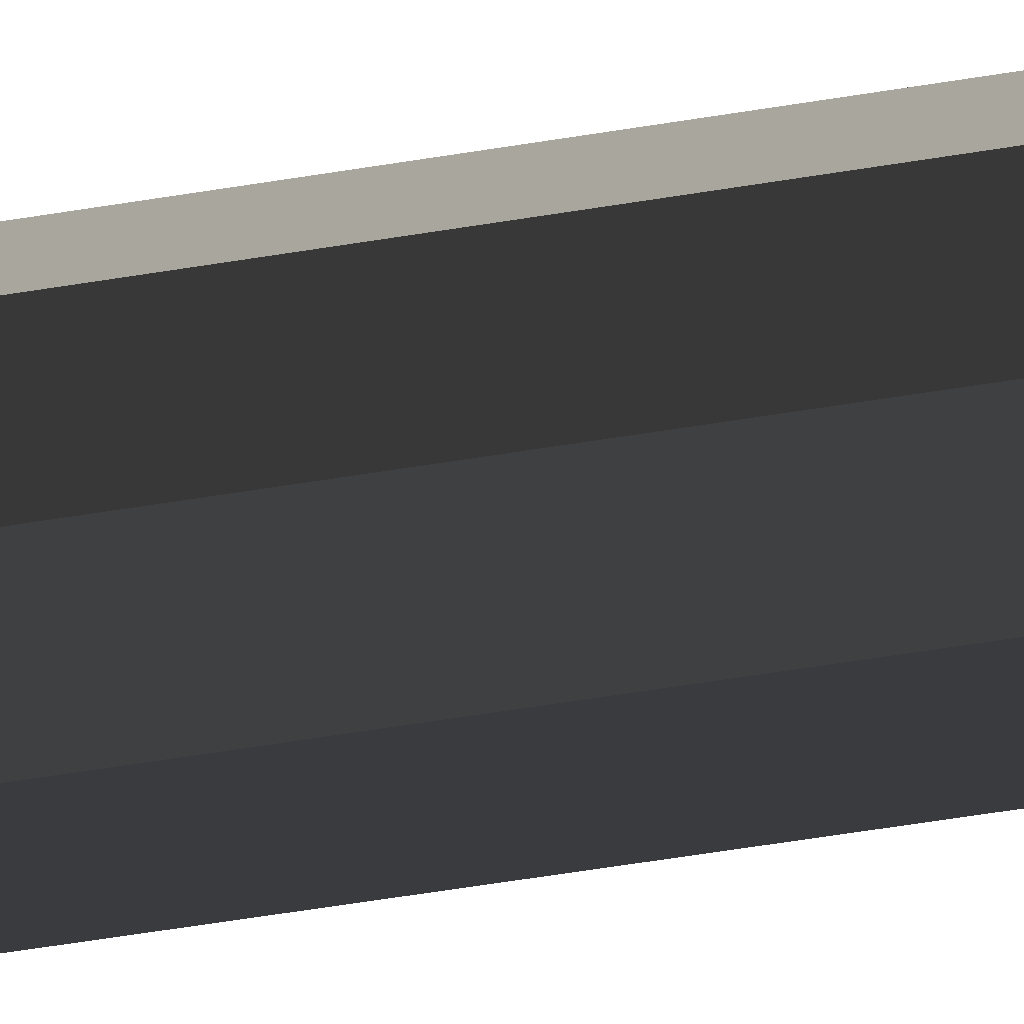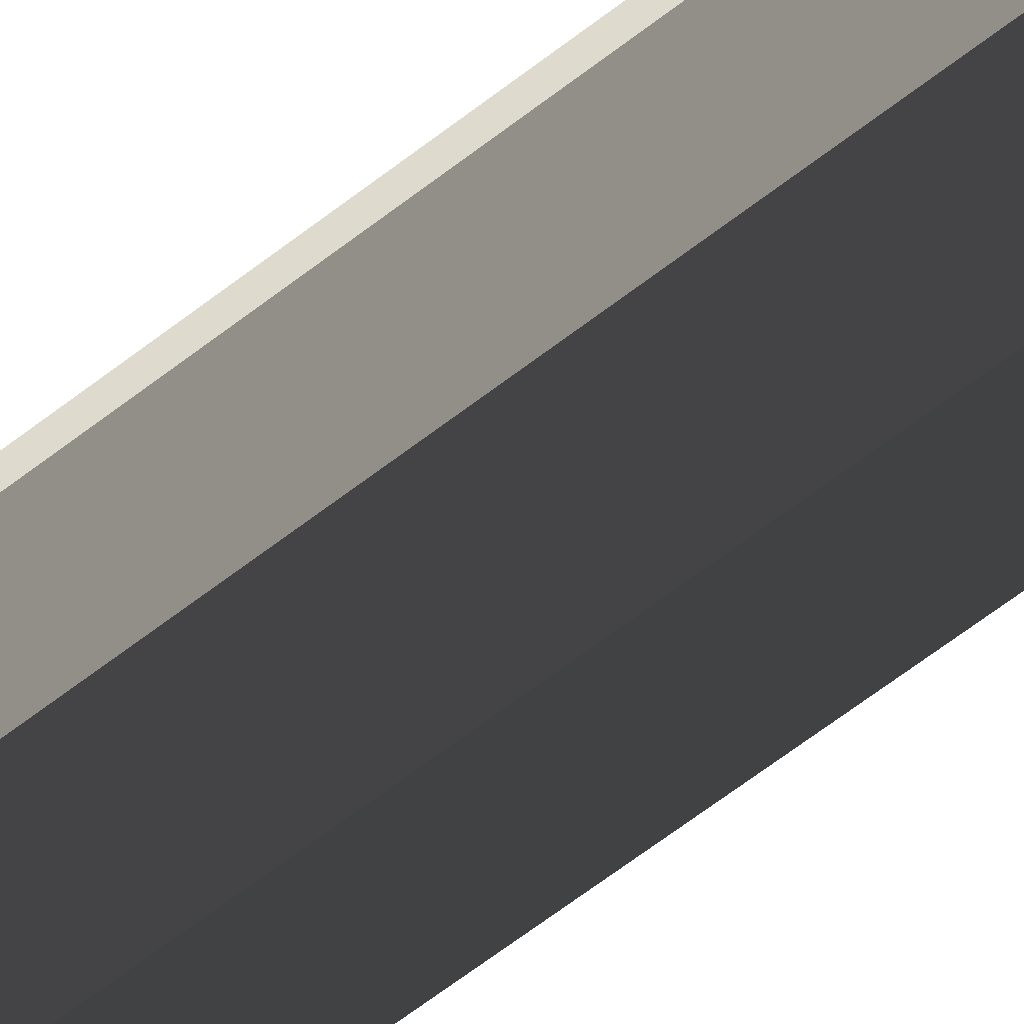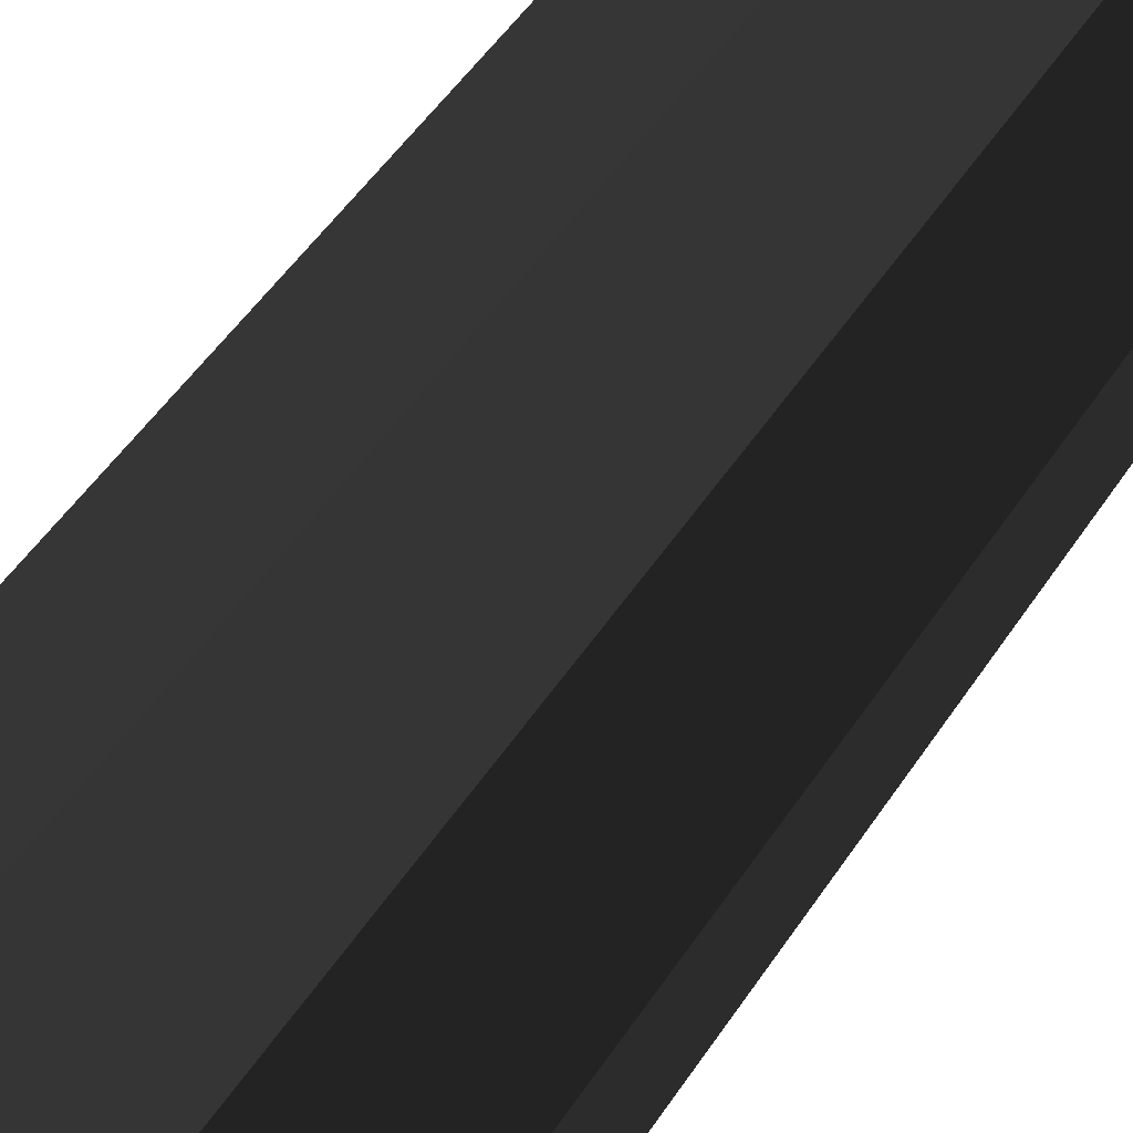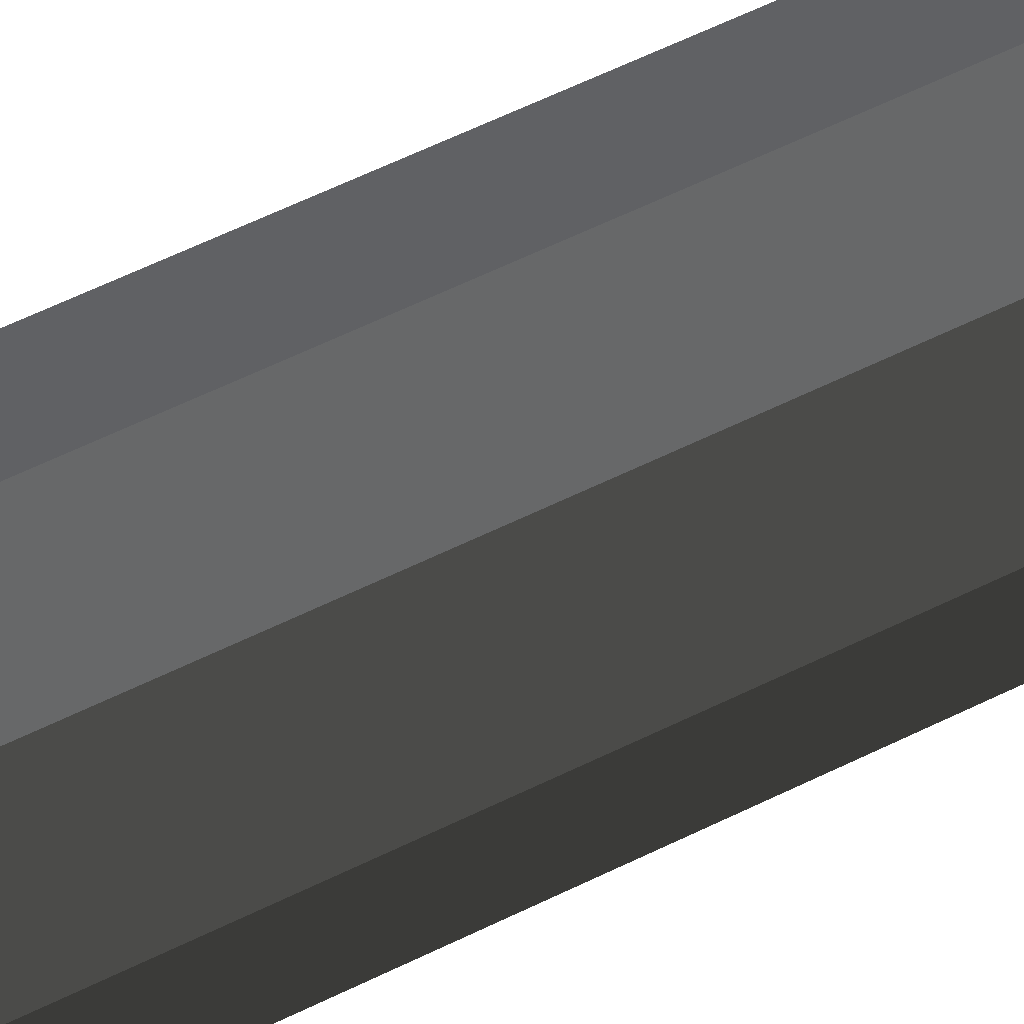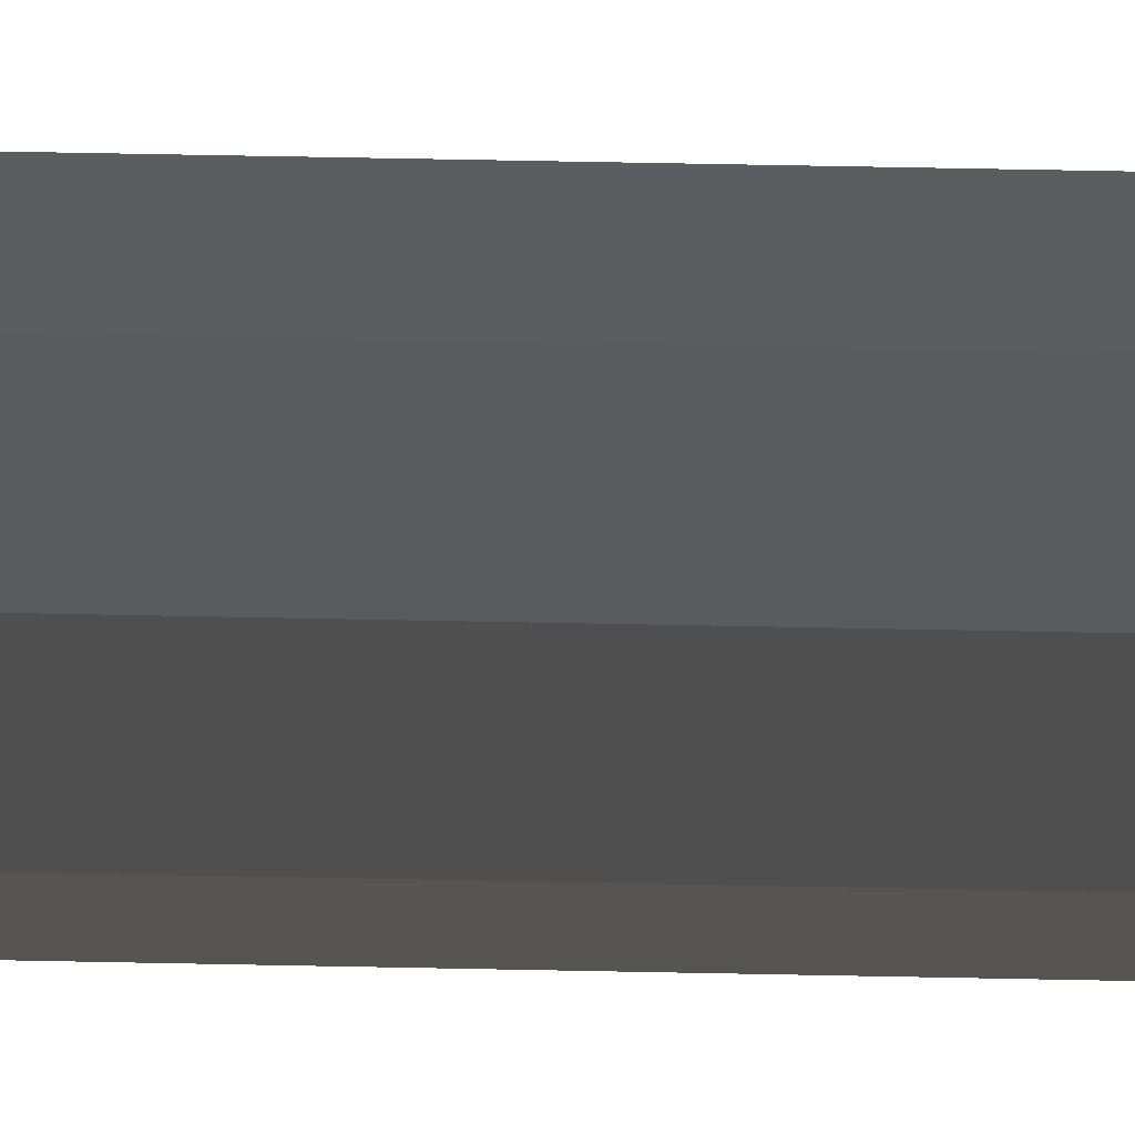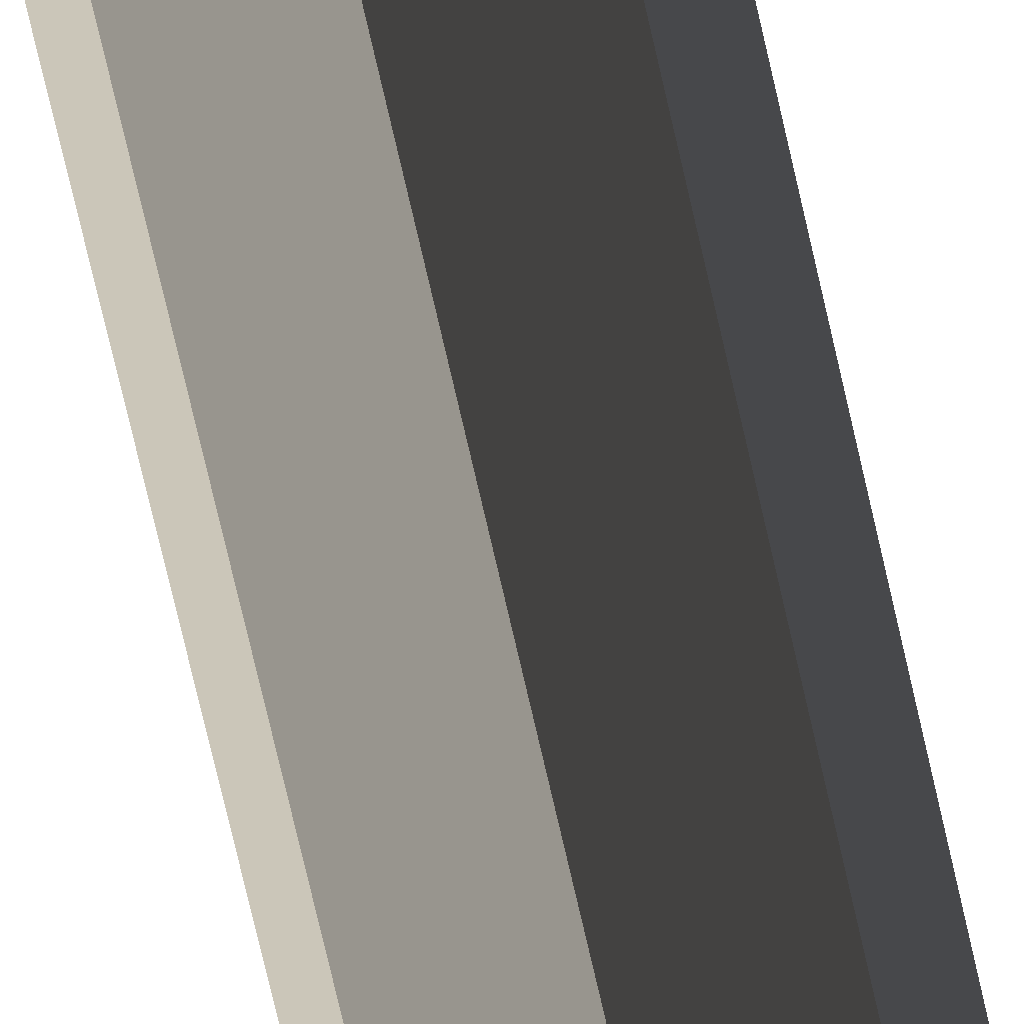
<metadata>
{"format":"obj","ext":"obj","renderer":"f3d","projection":"perspective","resolution":1024,"background":"white","views":[{"elev":-53.5,"azim":-79.8,"up":"+Y"},{"elev":-55.0,"azim":-49.3,"up":"+Y"},{"elev":20.5,"azim":15.9,"up":"+Y"},{"elev":41.2,"azim":-123.6,"up":"+Y"},{"elev":52.6,"azim":-88.7,"up":"+Y"},{"elev":-69.5,"azim":12.6,"up":"+Y"}]}
</metadata>
<code>
v -0.1403 2.537e-06 1.7
v -0.1403 -2.076e-06 -1.009
v -0.1039 0.1039 -1.009
v -0.1039 0.1039 1.7
v -9.108e-06 0.1302 1.7
v -1.002e-05 0.1302 -1.009
v 0.1039 0.1039 -1.009
v 0.1039 0.1039 1.7
v 0.1403 3.254e-06 1.7
v 0.1403 -1.359e-06 -1.009
v 0.1039 -0.1039 -1.009
v 0.1039 -0.1039 1.7
v 1.031e-05 -0.1301 1.7
v 9.289e-06 -0.1302 -1.009
v -0.1039 -0.1039 -1.009
v -0.1039 -0.1039 1.7
v -3.402e-07 -1.717e-06 -1.009
v 0.1403 -1.359e-06 -1.009
v 0.1039 0.1039 -1.009
v -1.002e-05 0.1302 -1.009
v 9.289e-06 -0.1302 -1.009
v 0.1039 -0.1039 -1.009
v -0.1039 -0.1039 -1.009
v -0.1403 -2.076e-06 -1.009
v -0.1039 0.1039 -1.009
v 5.736e-07 2.896e-06 1.7
v -0.1403 2.537e-06 1.7
v -0.1039 0.1039 1.7
v -9.108e-06 0.1302 1.7
v 1.031e-05 -0.1301 1.7
v -0.1039 -0.1039 1.7
v 0.1039 -0.1039 1.7
v 0.1403 3.254e-06 1.7
v 0.1039 0.1039 1.7
v 0.1039 0.1039 1.7
v 0.1039 0.1039 -1.009
v 0.1403 -1.359e-06 -1.009
v 0.1403 3.254e-06 1.7
v -0.1039 -0.1039 1.7
v -0.1039 -0.1039 -1.009
v -0.1403 -2.076e-06 -1.009
v -0.1403 2.537e-06 1.7
v 0.1039 -0.1039 1.7
v 0.1039 -0.1039 -1.009
v 9.289e-06 -0.1302 -1.009
v 1.031e-05 -0.1301 1.7
v -0.1039 0.1039 1.7
v -0.1039 0.1039 -1.009
v -1.002e-05 0.1302 -1.009
v -9.108e-06 0.1302 1.7
g Wall_t5(Clone)_36606_128
f 1 3 2
f 1 4 3
f 5 7 6
f 5 8 7
f 9 11 10
f 9 12 11
f 13 15 14
f 13 16 15
f 17 19 18
f 17 20 19
f 21 17 18
f 21 18 22
f 23 17 21
f 23 24 17
f 24 20 17
f 24 25 20
f 26 28 27
f 26 29 28
f 30 26 27
f 30 27 31
f 32 26 30
f 32 33 26
f 33 29 26
f 33 34 29
f 35 37 36
f 35 38 37
f 39 41 40
f 39 42 41
f 43 45 44
f 43 46 45
f 47 49 48
f 47 50 49

</code>
